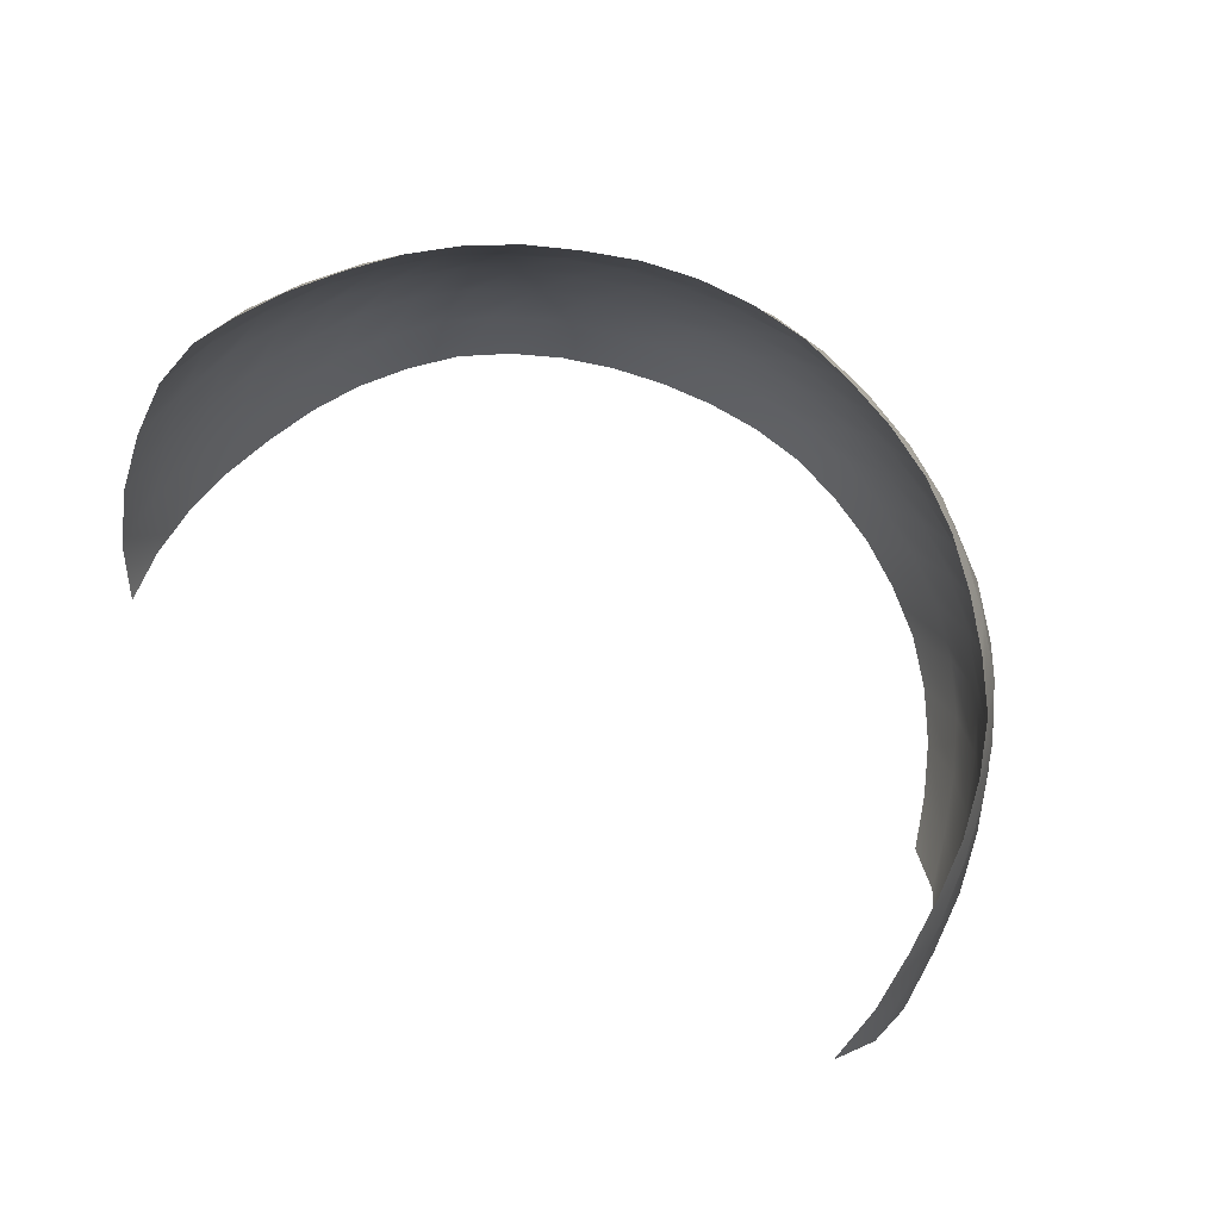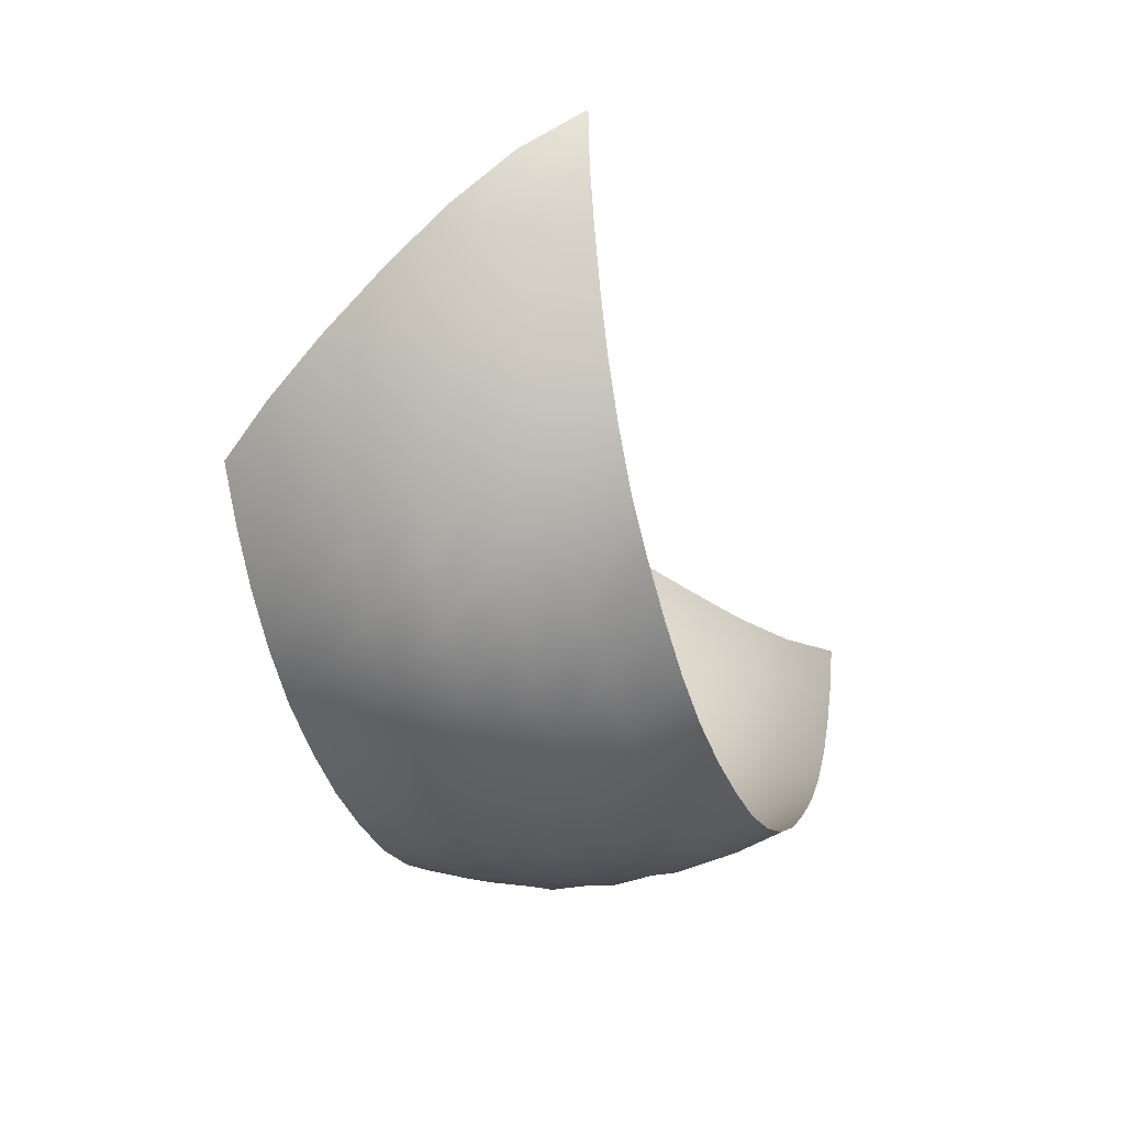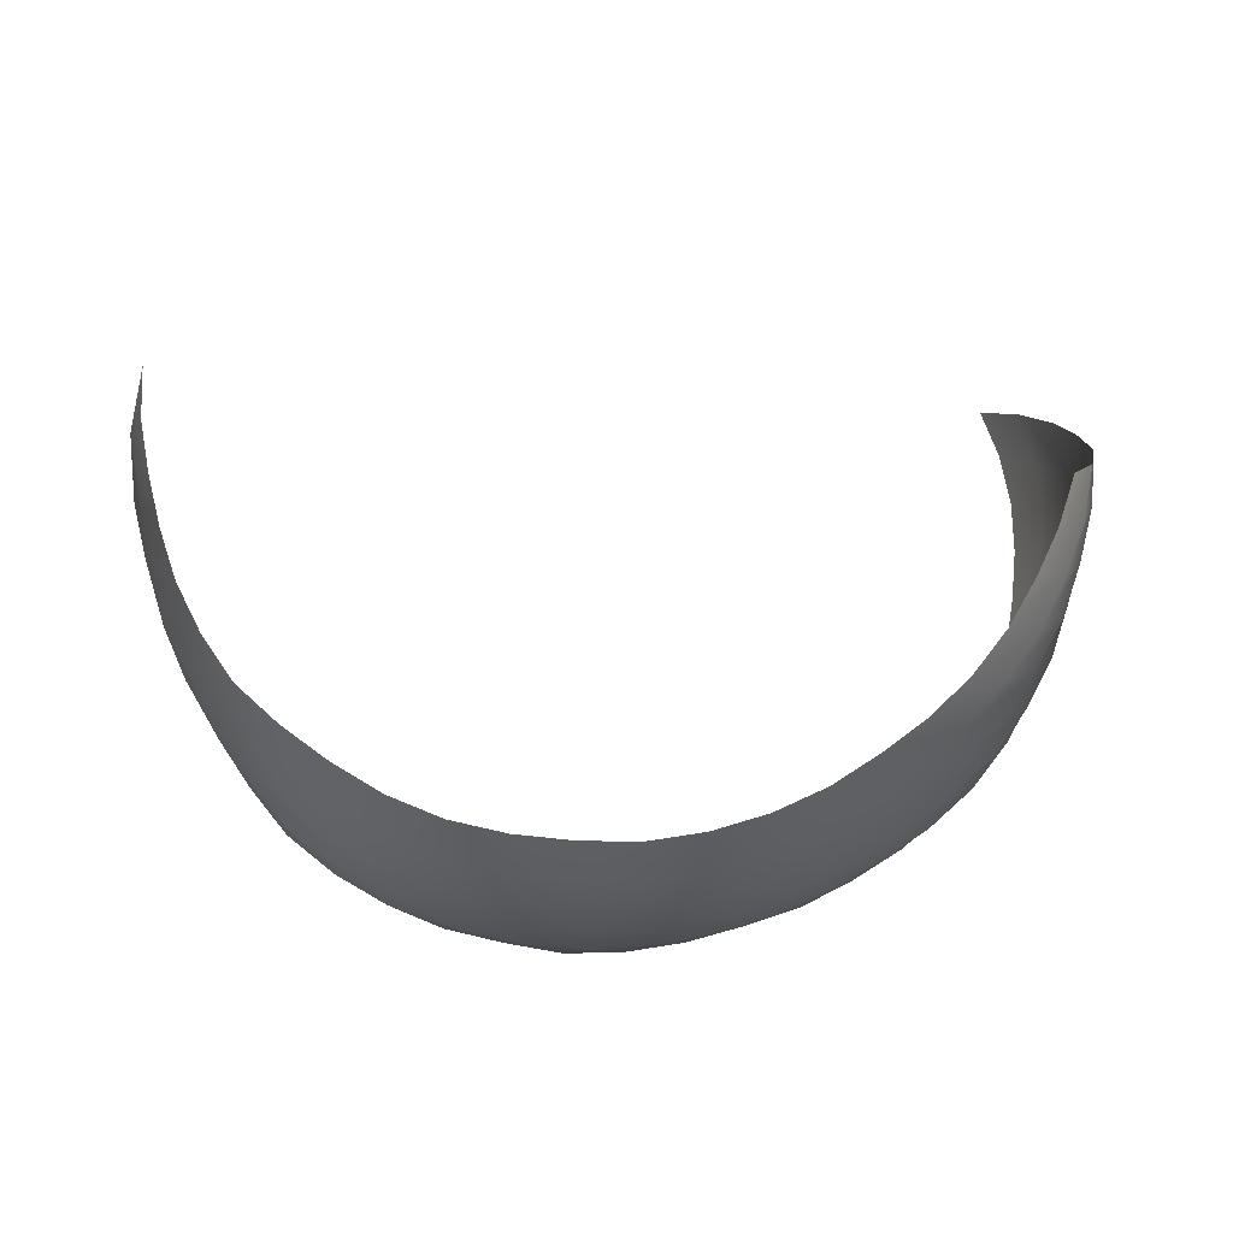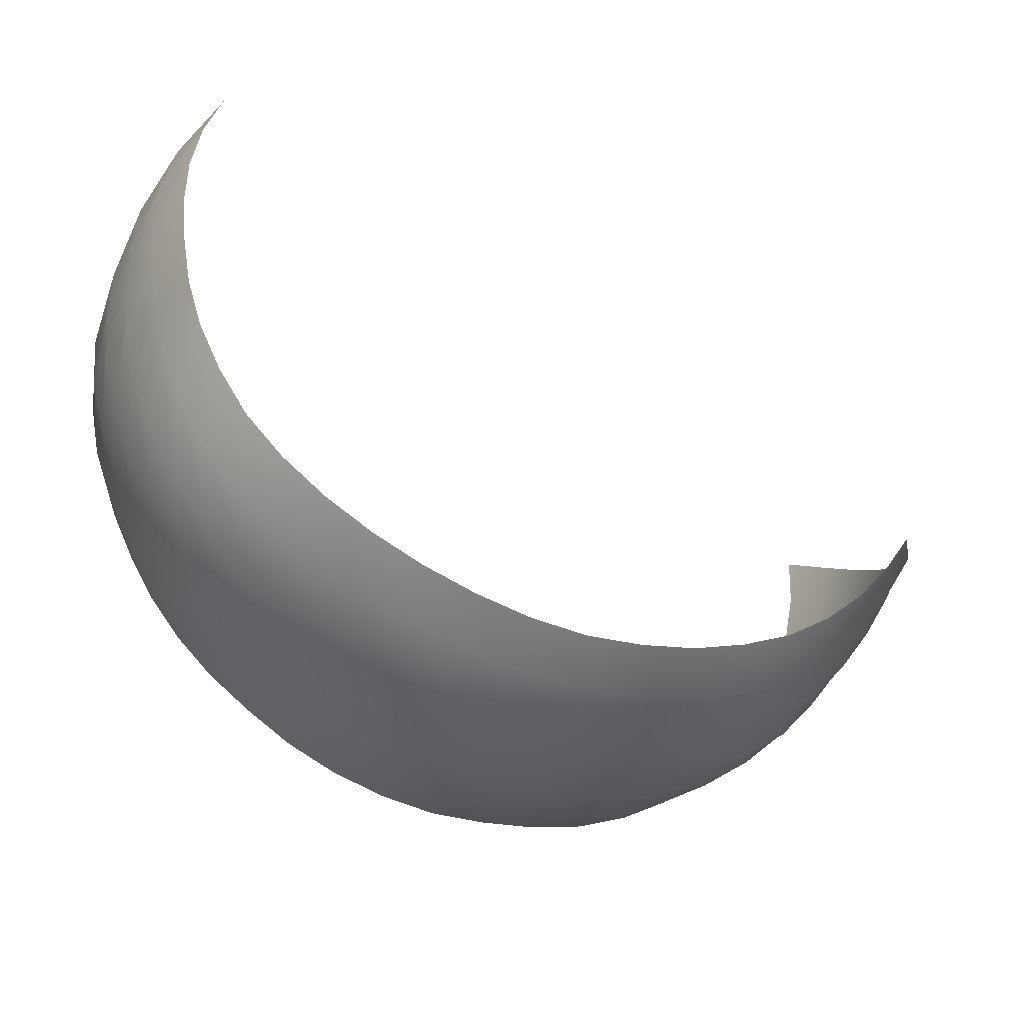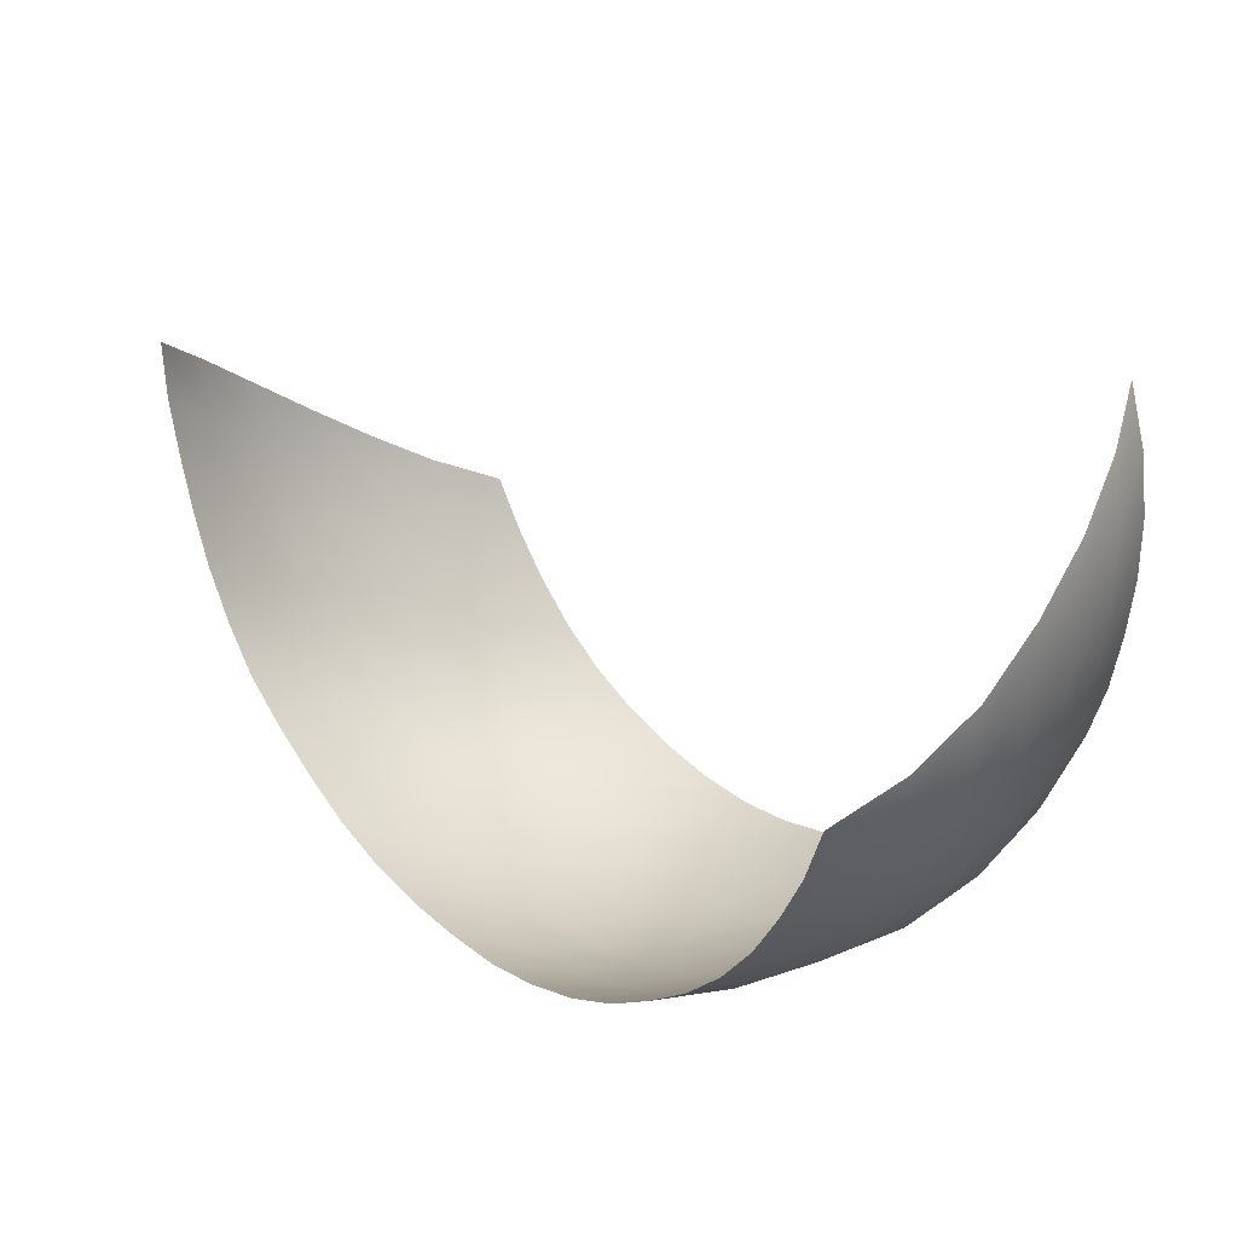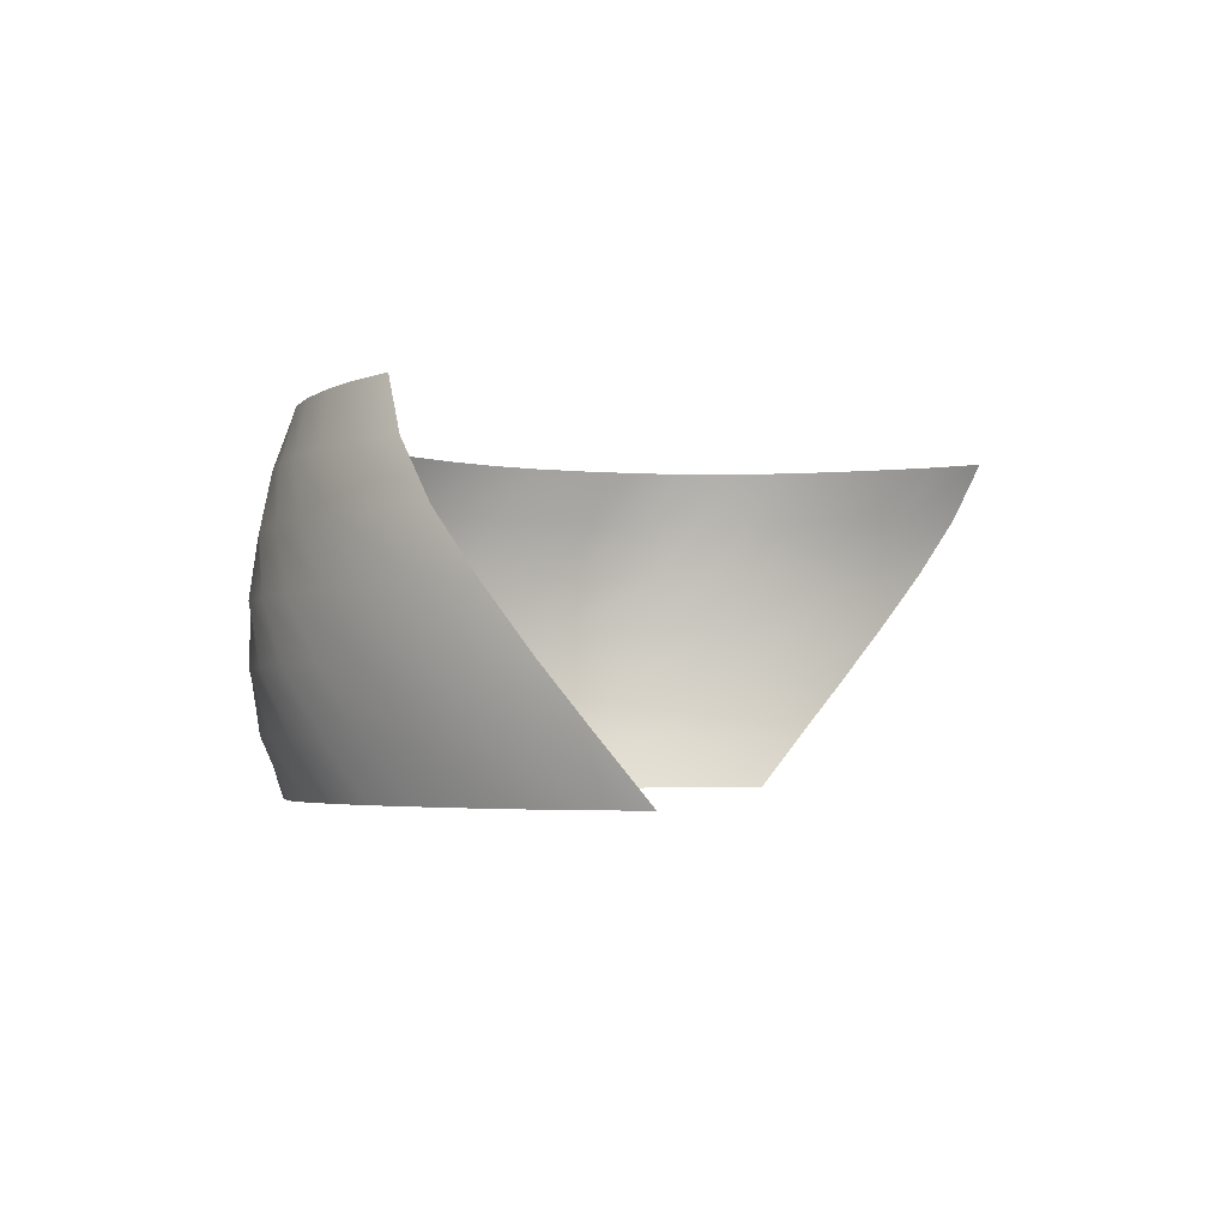
<metadata>
{"format":"obj","ext":"obj","renderer":"f3d","projection":"perspective","resolution":1024,"background":"white","views":[{"elev":78.6,"azim":-136.2,"up":"+Z"},{"elev":-28.3,"azim":-70.8,"up":"+Y"},{"elev":67.0,"azim":0.0,"up":"+Z"},{"elev":-39.4,"azim":159.1,"up":"+Y"},{"elev":30.2,"azim":47.6,"up":"+Y"},{"elev":-3.1,"azim":124.9,"up":"+Z"}]}
</metadata>
<code>
g Eff_Trail_Cone_tt_061
v 0.542 -0.1831 0.2354
v 0.566 -0.1117 0.2354
v 0.6061 -0.06098 0.1592
v 0.5901 -0.1389 0.1592
v 0.51 -0.2506 0.2354
v 0.6271 -0.00142 0.08029
v 0.5627 -0.2131 0.1592
v 0.473 -0.315 0.2354
v 0.6184 -0.08284 0.08029
v 0.6256 0.06116 1.144e-07
v 0.5273 -0.2833 0.1592
v 0.4278 -0.3741 0.2354
v 0.5973 -0.1615 0.08029
v 0.6246 -0.0209 1.144e-07
v 0.6114 0.1221 -0.08029
v 0.4831 -0.3477 0.1592
v 0.3753 -0.4267 0.2354
v 0.5701 -0.2377 0.08029
v 0.6177 -0.1025 1.144e-07
v 0.616 0.04088 -0.08029
v 0.5818 0.1769 -0.1592
v 0.4328 -0.4071 0.1592
v 0.3164 -0.472 0.2354
v 0.5317 -0.3086 0.08029
v 0.5953 -0.1811 1.144e-07
v 0.6126 -0.03965 -0.08029
v 0.5985 0.0992 -0.1592
v 0.5381 0.2211 -0.2354
v 0.5618 0.1488 -0.2354
v 0.6004 0.02004 -0.1592
v 0.5735 0.0738 -0.2354
v 0.376 -0.4601 0.1592
v 0.2541 -0.5134 0.2354
v 0.4874 -0.3758 0.08029
v 0.5685 -0.2581 1.144e-07
v 0.6024 -0.1193 -0.08029
v 0.5931 -0.05803 -0.1592
v 0.5739 -0.001669 -0.2354
v 0.3127 -0.5052 0.1592
v 0.1861 -0.5457 0.2354
v 0.4302 -0.4322 0.08029
v 0.53 -0.3301 1.144e-07
v 0.5829 -0.1973 -0.08029
v 0.5799 -0.1348 -0.1592
v 0.5656 -0.07614 -0.2354
v 0.2446 -0.5429 0.1592
v 0.1138 -0.568 0.2354
v 0.3701 -0.4847 0.08029
v 0.4826 -0.3967 1.144e-07
v 0.5571 -0.2742 -0.08029
v 0.5614 -0.2109 -0.1592
v 0.5523 -0.1497 -0.2354
v 0.1732 -0.5754 0.1592
v 0.03886 -0.58 0.2354
v 0.3037 -0.5288 0.08029
v 0.4218 -0.451 1.144e-07
v 0.5175 -0.3452 -0.08029
v 0.5326 -0.2843 -0.1592
v 0.5302 -0.2214 -0.2354
v 0.09741 -0.5978 0.1592
v -0.03709 -0.5788 0.2354
v 0.2325 -0.5649 0.08029
v 0.3579 -0.5002 1.144e-07
v 0.4677 -0.4095 -0.08029
v 0.4935 -0.3532 -0.1592
v 0.498 -0.2895 -0.2354
v 0.01859 -0.607 0.1592
v -0.1127 -0.5707 0.2354
v 0.1574 -0.593 0.08029
v 0.2896 -0.5427 1.144e-07
v 0.4078 -0.4642 -0.08029
v 0.4429 -0.4142 -0.1592
v 0.458 -0.3536 -0.2354
v -0.0607 -0.6033 0.1592
v -0.1869 -0.5532 0.2354
v 0.07945 -0.6142 0.08029
v 0.217 -0.5779 1.144e-07
v 0.3407 -0.5091 -0.08029
v 0.3828 -0.4659 -0.1592
v 0.4065 -0.4088 -0.2354
v -0.1392 -0.5915 0.1592
v -0.2572 -0.5234 0.2354
v -0.001409 -0.6214 0.08029
v 0.1404 -0.6042 1.144e-07
v 0.2713 -0.549 -0.08029
v 0.3166 -0.5084 -0.1592
v 0.3479 -0.4561 -0.2354
v -0.2156 -0.5691 0.1592
v -0.3221 -0.4836 0.2354
v -0.08256 -0.6163 0.08029
v 0.06058 -0.6197 1.144e-07
v 0.1978 -0.5813 -0.08029
v 0.2473 -0.5448 -0.1592
v 0.2842 -0.4956 -0.2354
v -0.2868 -0.5339 0.1592
v -0.3829 -0.4379 0.2354
v -0.1626 -0.6012 0.08029
v -0.02089 -0.6243 1.144e-07
v 0.1206 -0.604 -0.08029
v 0.1732 -0.5698 -0.1592
v 0.217 -0.5281 -0.2354
v -0.3536 -0.4913 0.1592
v -0.4391 -0.3862 0.2354
v -0.2407 -0.5775 0.08029
v -0.1024 -0.6174 1.144e-07
v 0.04095 -0.6172 -0.08029
v 0.09802 -0.5913 -0.1592
v 0.1466 -0.5536 -0.2354
v -0.4159 -0.4422 0.1592
v -0.4823 -0.3233 0.2354
v -0.3144 -0.5417 0.08029
v -0.1826 -0.6003 1.144e-07
v -0.04026 -0.622 -0.08029
v 0.02016 -0.6039 -0.1592
v 0.07356 -0.5716 -0.2354
v -0.4668 -0.3814 0.1592
v -0.5169 -0.2558 0.2354
v -0.3806 -0.4937 0.08029
v -0.2619 -0.5769 1.144e-07
v -0.1209 -0.6102 -0.08029
v -0.05928 -0.6059 -0.1592
v -0.001687 -0.5796 -0.2354
v -0.509 -0.3151 0.1592
v -0.5415 -0.1847 0.2354
v -0.4378 -0.4359 0.08029
v -0.3356 -0.5389 1.144e-07
v -0.2008 -0.5932 -0.08029
v -0.1376 -0.5917 -0.1592
v -0.07736 -0.5747 -0.2354
v -0.5417 -0.2441 0.1592
v -0.5605 -0.1123 0.2354
v -0.4866 -0.3716 0.08029
v -0.4017 -0.4887 1.144e-07
v -0.278 -0.5649 -0.08029
v -0.2152 -0.5729 -0.1592
v -0.152 -0.5609 -0.2354
v -0.5689 -0.1713 0.1592
v -0.5754 -0.03855 0.2354
v -0.5288 -0.3037 0.08029
v -0.4541 -0.4247 1.144e-07
v -0.3494 -0.5238 -0.08029
v -0.289 -0.5416 -0.1592
v -0.224 -0.5364 -0.2354
v -0.5889 -0.09596 0.1592
v -0.5792 0.03712 0.2354
v -0.6046 -0.01852 0.1592
v -0.5639 -0.2321 0.08029
v -0.5894 -0.1565 0.08029
v -0.6097 -0.07886 0.08029
v -0.5006 -0.3582 1.144e-07
v -0.4131 -0.4718 -0.08029
v -0.356 -0.4975 -0.1592
v -0.2927 -0.5036 -0.2354
v -0.5758 -0.2162 1.144e-07
v -0.5992 -0.1393 1.144e-07
v -0.5427 -0.2896 1.144e-07
v -0.4643 -0.4079 -0.08029
v -0.4149 -0.4435 -0.1592
v -0.3545 -0.4593 -0.2354
v -0.5094 -0.3409 -0.08029
v -0.5483 -0.2709 -0.08029
v -0.5793 -0.1972 -0.08029
v -0.4647 -0.3819 -0.1592
v -0.4092 -0.4068 -0.2354
v -0.5081 -0.3164 -0.1592
v -0.547 -0.2483 -0.1592
v -0.456 -0.3478 -0.2354
v -0.4962 -0.2846 -0.2354
g Eff_Trail_Cone_tt_061_0
f 3 2 1
f 4 3 1
f 4 1 5
f 6 3 4
f 7 4 5
f 7 5 8
f 9 6 4
f 9 4 7
f 10 6 9
f 11 7 8
f 11 8 12
f 13 9 7
f 13 7 11
f 14 10 9
f 14 9 13
f 15 10 14
f 16 11 12
f 16 12 17
f 18 13 11
f 18 11 16
f 19 14 13
f 19 13 18
f 20 15 14
f 20 14 19
f 21 15 20
f 22 16 17
f 22 17 23
f 24 18 16
f 24 16 22
f 25 19 18
f 25 18 24
f 26 20 19
f 26 19 25
f 27 21 20
f 27 20 26
f 28 21 27
f 29 28 27
f 29 27 30
f 30 27 26
f 31 29 30
f 32 22 23
f 32 23 33
f 34 24 22
f 34 22 32
f 35 25 24
f 35 24 34
f 36 26 25
f 30 26 36
f 36 25 35
f 31 30 37
f 37 30 36
f 38 31 37
f 39 32 33
f 39 33 40
f 41 34 32
f 41 32 39
f 42 35 34
f 42 34 41
f 43 36 35
f 37 36 43
f 43 35 42
f 38 37 44
f 44 37 43
f 45 38 44
f 46 39 40
f 46 40 47
f 48 41 39
f 48 39 46
f 49 42 41
f 49 41 48
f 50 43 42
f 44 43 50
f 50 42 49
f 45 44 51
f 51 44 50
f 52 45 51
f 53 46 47
f 53 47 54
f 55 48 46
f 55 46 53
f 56 49 48
f 56 48 55
f 57 50 49
f 51 50 57
f 57 49 56
f 52 51 58
f 58 51 57
f 59 52 58
f 60 53 54
f 60 54 61
f 62 55 53
f 62 53 60
f 63 56 55
f 63 55 62
f 64 57 56
f 58 57 64
f 64 56 63
f 59 58 65
f 65 58 64
f 66 59 65
f 67 60 61
f 67 61 68
f 69 62 60
f 69 60 67
f 70 63 62
f 70 62 69
f 71 64 63
f 65 64 71
f 71 63 70
f 66 65 72
f 72 65 71
f 73 66 72
f 74 67 68
f 74 68 75
f 76 69 67
f 76 67 74
f 77 70 69
f 77 69 76
f 78 71 70
f 72 71 78
f 78 70 77
f 73 72 79
f 79 72 78
f 80 73 79
f 81 74 75
f 81 75 82
f 83 76 74
f 83 74 81
f 84 77 76
f 84 76 83
f 85 78 77
f 79 78 85
f 85 77 84
f 80 79 86
f 86 79 85
f 87 80 86
f 88 81 82
f 88 82 89
f 90 83 81
f 90 81 88
f 91 84 83
f 91 83 90
f 92 85 84
f 86 85 92
f 92 84 91
f 87 86 93
f 93 86 92
f 94 87 93
f 95 88 89
f 95 89 96
f 97 90 88
f 97 88 95
f 98 91 90
f 98 90 97
f 99 92 91
f 93 92 99
f 99 91 98
f 94 93 100
f 100 93 99
f 101 94 100
f 102 95 96
f 102 96 103
f 104 97 95
f 104 95 102
f 105 98 97
f 105 97 104
f 106 99 98
f 100 99 106
f 106 98 105
f 101 100 107
f 107 100 106
f 108 101 107
f 109 102 103
f 109 103 110
f 111 104 102
f 111 102 109
f 112 105 104
f 112 104 111
f 113 106 105
f 107 106 113
f 113 105 112
f 108 107 114
f 114 107 113
f 115 108 114
f 116 109 110
f 116 110 117
f 118 111 109
f 118 109 116
f 119 112 111
f 119 111 118
f 120 113 112
f 114 113 120
f 120 112 119
f 115 114 121
f 121 114 120
f 122 115 121
f 123 116 117
f 123 117 124
f 125 118 116
f 125 116 123
f 126 119 118
f 126 118 125
f 127 120 119
f 121 120 127
f 127 119 126
f 122 121 128
f 128 121 127
f 129 122 128
f 130 123 124
f 130 124 131
f 132 125 123
f 132 123 130
f 133 126 125
f 133 125 132
f 134 127 126
f 128 127 134
f 134 126 133
f 129 128 135
f 135 128 134
f 136 129 135
f 137 130 131
f 137 131 138
f 139 132 130
f 139 130 137
f 140 133 132
f 140 132 139
f 141 134 133
f 135 134 141
f 141 133 140
f 136 135 142
f 142 135 141
f 143 136 142
f 144 137 138
f 144 138 145
f 146 144 145
f 147 139 137
f 147 137 144
f 148 144 146
f 148 147 144
f 149 148 146
f 150 140 139
f 150 139 147
f 151 141 140
f 142 141 151
f 151 140 150
f 143 142 152
f 152 142 151
f 153 143 152
f 154 148 149
f 155 154 149
f 156 147 148
f 156 150 147
f 154 156 148
f 157 151 150
f 152 151 157
f 157 150 156
f 153 152 158
f 158 152 157
f 159 153 158
f 160 157 156
f 160 156 154
f 158 157 160
f 161 154 155
f 161 160 154
f 162 161 155
f 159 158 163
f 163 158 160
f 163 160 161
f 164 159 163
f 165 161 162
f 165 163 161
f 164 163 165
f 166 165 162
f 167 164 165
f 167 165 166
f 168 167 166

</code>
